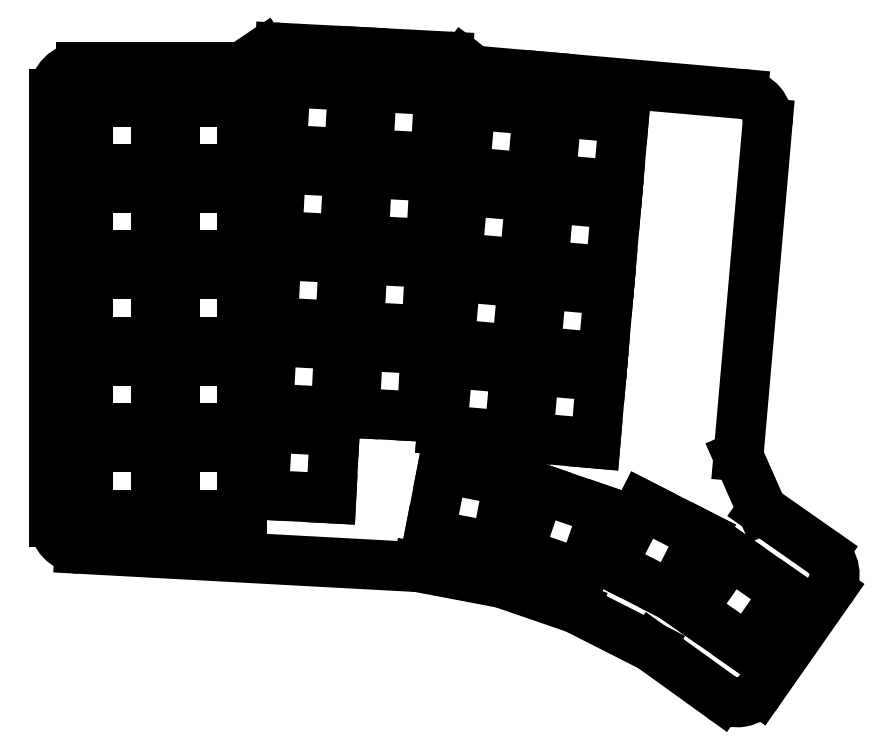
<metadata>
{"format":"dxf","ext":"dxf","renderer":"ezdxf+matplotlib","layout":"modelspace","background":"white","min_lineweight":24,"dpi":150}
</metadata>
<code>
0
SECTION
2
ENTITIES
0
LINE
8
0
10
-15.1
20
-9.1
11
-15.1
21
85.9
0
ARC
8
0
10
-9.1
20
85.9
40
6
50
90
51
180
0
LINE
8
0
10
-9.1
20
91.9
11
26.48
21
91.9
0
LINE
8
0
10
26.48
20
91.9
11
31.47
21
95.24
0
ARC
8
0
10
34.81
20
90.26
40
6
50
447
51
123.8
0
LINE
8
0
10
35.12
20
96.25
11
53.3
21
95.3
0
LINE
8
0
10
53.3
20
95.3
11
72.47
21
94.29
0
ARC
8
0
10
72.16
20
88.3
40
6
50
412.7
51
87
0
LINE
8
0
10
75.8
20
93.07
11
78.27
21
91.19
0
LINE
8
0
10
78.27
20
91.19
11
94.67
21
89.75
0
LINE
8
0
10
94.67
20
89.75
11
138
21
85.96
0
ARC
8
0
10
137.5
20
79.98
40
6
50
355
51
85
0
LINE
8
0
10
143.5
20
79.46
11
137
21
5.486
0
LINE
8
0
10
137
20
5.486
11
142.3
21
-6.433
0
LINE
8
0
10
142.3
20
-6.433
11
155.8
21
-15.91
0
ARC
8
0
10
152.4
20
-20.83
40
6
50
325
51
55
0
LINE
8
0
10
157.3
20
-24.27
11
141.6
21
-46.63
0
ARC
8
0
10
136.7
20
-43.19
40
6
50
234.2
51
325
0
LINE
8
0
10
133.2
20
-48.06
11
117.7
21
-36.88
0
LINE
8
0
10
117.7
20
-36.88
11
100.9
21
-28.35
0
LINE
8
0
10
100.9
20
-28.35
11
84.46
21
-22.7
0
LINE
8
0
10
84.46
20
-22.7
11
65.76
21
-19.15
0
LINE
8
0
10
65.76
20
-19.15
11
-9.424
21
-15.09
0
ARC
8
0
10
-9.1
20
-9.1
40
6
50
180
51
266.9
0
LINE
8
0
10
-7.5
20
-7.5
11
7.5
21
-7.5
0
LINE
8
0
10
7.5
20
-7.5
11
7.5
21
7.5
0
LINE
8
0
10
7.5
20
7.5
11
-7.5
21
7.5
0
LINE
8
0
10
-7.5
20
7.5
11
-7.5
21
-7.5
0
LINE
8
0
10
-7.5
20
11.7
11
7.5
21
11.7
0
LINE
8
0
10
7.5
20
11.7
11
7.5
21
26.7
0
LINE
8
0
10
7.5
20
26.7
11
-7.5
21
26.7
0
LINE
8
0
10
-7.5
20
26.7
11
-7.5
21
11.7
0
LINE
8
0
10
-7.5
20
30.9
11
7.5
21
30.9
0
LINE
8
0
10
7.5
20
30.9
11
7.5
21
45.9
0
LINE
8
0
10
7.5
20
45.9
11
-7.5
21
45.9
0
LINE
8
0
10
-7.5
20
45.9
11
-7.5
21
30.9
0
LINE
8
0
10
-7.5
20
50.1
11
7.5
21
50.1
0
LINE
8
0
10
7.5
20
50.1
11
7.5
21
65.1
0
LINE
8
0
10
7.5
20
65.1
11
-7.5
21
65.1
0
LINE
8
0
10
-7.5
20
65.1
11
-7.5
21
50.1
0
LINE
8
0
10
-7.5
20
69.3
11
7.5
21
69.3
0
LINE
8
0
10
7.5
20
69.3
11
7.5
21
84.3
0
LINE
8
0
10
7.5
20
84.3
11
-7.5
21
84.3
0
LINE
8
0
10
-7.5
20
84.3
11
-7.5
21
69.3
0
LINE
8
0
10
11.7
20
-7.5
11
26.7
21
-7.5
0
LINE
8
0
10
26.7
20
-7.5
11
26.7
21
7.5
0
LINE
8
0
10
26.7
20
7.5
11
11.7
21
7.5
0
LINE
8
0
10
11.7
20
7.5
11
11.7
21
-7.5
0
LINE
8
0
10
11.7
20
11.7
11
26.7
21
11.7
0
LINE
8
0
10
26.7
20
11.7
11
26.7
21
26.7
0
LINE
8
0
10
26.7
20
26.7
11
11.7
21
26.7
0
LINE
8
0
10
11.7
20
26.7
11
11.7
21
11.7
0
LINE
8
0
10
11.7
20
30.9
11
26.7
21
30.9
0
LINE
8
0
10
26.7
20
30.9
11
26.7
21
45.9
0
LINE
8
0
10
26.7
20
45.9
11
11.7
21
45.9
0
LINE
8
0
10
11.7
20
45.9
11
11.7
21
30.9
0
LINE
8
0
10
11.7
20
50.1
11
26.7
21
50.1
0
LINE
8
0
10
26.7
20
50.1
11
26.7
21
65.1
0
LINE
8
0
10
26.7
20
65.1
11
11.7
21
65.1
0
LINE
8
0
10
11.7
20
65.1
11
11.7
21
50.1
0
LINE
8
0
10
11.7
20
69.3
11
26.7
21
69.3
0
LINE
8
0
10
26.7
20
69.3
11
26.7
21
84.3
0
LINE
8
0
10
26.7
20
84.3
11
11.7
21
84.3
0
LINE
8
0
10
11.7
20
84.3
11
11.7
21
69.3
0
LINE
8
0
10
31.52
20
-3.097
11
46.5
21
-3.882
0
LINE
8
0
10
46.5
20
-3.882
11
47.28
21
11.1
0
LINE
8
0
10
47.28
20
11.1
11
32.3
21
11.88
0
LINE
8
0
10
32.3
20
11.88
11
31.52
21
-3.097
0
LINE
8
0
10
32.52
20
16.08
11
47.5
21
15.29
0
LINE
8
0
10
47.5
20
15.29
11
48.29
21
30.27
0
LINE
8
0
10
48.29
20
30.27
11
33.31
21
31.06
0
LINE
8
0
10
33.31
20
31.06
11
32.52
21
16.08
0
LINE
8
0
10
33.53
20
35.25
11
48.51
21
34.47
0
LINE
8
0
10
48.51
20
34.47
11
49.29
21
49.44
0
LINE
8
0
10
49.29
20
49.44
11
34.31
21
50.23
0
LINE
8
0
10
34.31
20
50.23
11
33.53
21
35.25
0
LINE
8
0
10
34.53
20
54.42
11
49.51
21
53.64
0
LINE
8
0
10
49.51
20
53.64
11
50.3
21
68.62
0
LINE
8
0
10
50.3
20
68.62
11
35.32
21
69.4
0
LINE
8
0
10
35.32
20
69.4
11
34.53
21
54.42
0
LINE
8
0
10
35.54
20
73.6
11
50.52
21
72.81
0
LINE
8
0
10
50.52
20
72.81
11
51.3
21
87.79
0
LINE
8
0
10
51.3
20
87.79
11
36.32
21
88.58
0
LINE
8
0
10
36.32
20
88.58
11
35.54
21
73.6
0
LINE
8
0
10
51.7
20
15.07
11
66.68
21
14.29
0
LINE
8
0
10
66.68
20
14.29
11
67.46
21
29.27
0
LINE
8
0
10
67.46
20
29.27
11
52.48
21
30.05
0
LINE
8
0
10
52.48
20
30.05
11
51.7
21
15.07
0
LINE
8
0
10
52.7
20
34.25
11
67.68
21
33.46
0
LINE
8
0
10
67.68
20
33.46
11
68.47
21
48.44
0
LINE
8
0
10
68.47
20
48.44
11
53.49
21
49.22
0
LINE
8
0
10
53.49
20
49.22
11
52.7
21
34.25
0
LINE
8
0
10
53.71
20
53.42
11
68.69
21
52.63
0
LINE
8
0
10
68.69
20
52.63
11
69.47
21
67.61
0
LINE
8
0
10
69.47
20
67.61
11
54.49
21
68.4
0
LINE
8
0
10
54.49
20
68.4
11
53.71
21
53.42
0
LINE
8
0
10
54.71
20
72.59
11
69.69
21
71.81
0
LINE
8
0
10
69.69
20
71.81
11
70.48
21
86.79
0
LINE
8
0
10
70.48
20
86.79
11
55.5
21
87.57
0
LINE
8
0
10
55.5
20
87.57
11
54.71
21
72.59
0
LINE
8
0
10
71.14
20
11.3
11
86.08
21
9.996
0
LINE
8
0
10
86.08
20
9.996
11
87.39
21
24.94
0
LINE
8
0
10
87.39
20
24.94
11
72.45
21
26.25
0
LINE
8
0
10
72.45
20
26.25
11
71.14
21
11.3
0
LINE
8
0
10
72.81
20
30.43
11
87.75
21
29.12
0
LINE
8
0
10
87.75
20
29.12
11
89.06
21
44.07
0
LINE
8
0
10
89.06
20
44.07
11
74.12
21
45.37
0
LINE
8
0
10
74.12
20
45.37
11
72.81
21
30.43
0
LINE
8
0
10
74.49
20
49.56
11
89.43
21
48.25
0
LINE
8
0
10
89.43
20
48.25
11
90.74
21
63.19
0
LINE
8
0
10
90.74
20
63.19
11
75.79
21
64.5
0
LINE
8
0
10
75.79
20
64.5
11
74.49
21
49.56
0
LINE
8
0
10
76.16
20
68.68
11
91.1
21
67.38
0
LINE
8
0
10
91.1
20
67.38
11
92.41
21
82.32
0
LINE
8
0
10
92.41
20
82.32
11
77.47
21
83.63
0
LINE
8
0
10
77.47
20
83.63
11
76.16
21
68.68
0
LINE
8
0
10
90.27
20
9.63
11
105.2
21
8.323
0
LINE
8
0
10
105.2
20
8.323
11
106.5
21
23.27
0
LINE
8
0
10
106.5
20
23.27
11
91.57
21
24.57
0
LINE
8
0
10
91.57
20
24.57
11
90.27
21
9.63
0
LINE
8
0
10
91.94
20
28.76
11
106.9
21
27.45
0
LINE
8
0
10
106.9
20
27.45
11
108.2
21
42.39
0
LINE
8
0
10
108.2
20
42.39
11
93.25
21
43.7
0
LINE
8
0
10
93.25
20
43.7
11
91.94
21
28.76
0
LINE
8
0
10
93.61
20
47.88
11
108.6
21
46.58
0
LINE
8
0
10
108.6
20
46.58
11
109.9
21
61.52
0
LINE
8
0
10
109.9
20
61.52
11
94.92
21
62.83
0
LINE
8
0
10
94.92
20
62.83
11
93.61
21
47.88
0
LINE
8
0
10
95.29
20
67.01
11
110.2
21
65.7
0
LINE
8
0
10
110.2
20
65.7
11
111.5
21
80.65
0
LINE
8
0
10
111.5
20
80.65
11
96.59
21
81.95
0
LINE
8
0
10
96.59
20
81.95
11
95.29
21
67.01
0
LINE
8
0
10
71.22
20
2.807
11
68.36
21
-11.92
0
LINE
8
0
10
68.36
20
-11.92
11
83.09
21
-14.78
0
LINE
8
0
10
83.09
20
-14.78
11
85.95
21
-0.05543
0
LINE
8
0
10
85.95
20
-0.05543
11
71.22
21
2.807
0
LINE
8
0
10
92.92
20
-1.714
11
88.03
21
-15.9
0
LINE
8
0
10
88.03
20
-15.9
11
102.2
21
-20.78
0
LINE
8
0
10
102.2
20
-20.78
11
107.1
21
-6.597
0
LINE
8
0
10
107.1
20
-6.597
11
92.92
21
-1.714
0
LINE
8
0
10
115.6
20
-5.357
11
108.8
21
-18.72
0
LINE
8
0
10
108.8
20
-18.72
11
122.2
21
-25.53
0
LINE
8
0
10
122.2
20
-25.53
11
129
21
-12.17
0
LINE
8
0
10
129
20
-12.17
11
115.6
21
-5.357
0
LINE
8
0
10
135.2
20
-16.34
11
126.6
21
-28.63
0
LINE
8
0
10
126.6
20
-28.63
11
138.9
21
-37.23
0
LINE
8
0
10
138.9
20
-37.23
11
147.5
21
-24.95
0
LINE
8
0
10
147.5
20
-24.95
11
135.2
21
-16.34
0
ENDSEC
0
EOF

</code>
